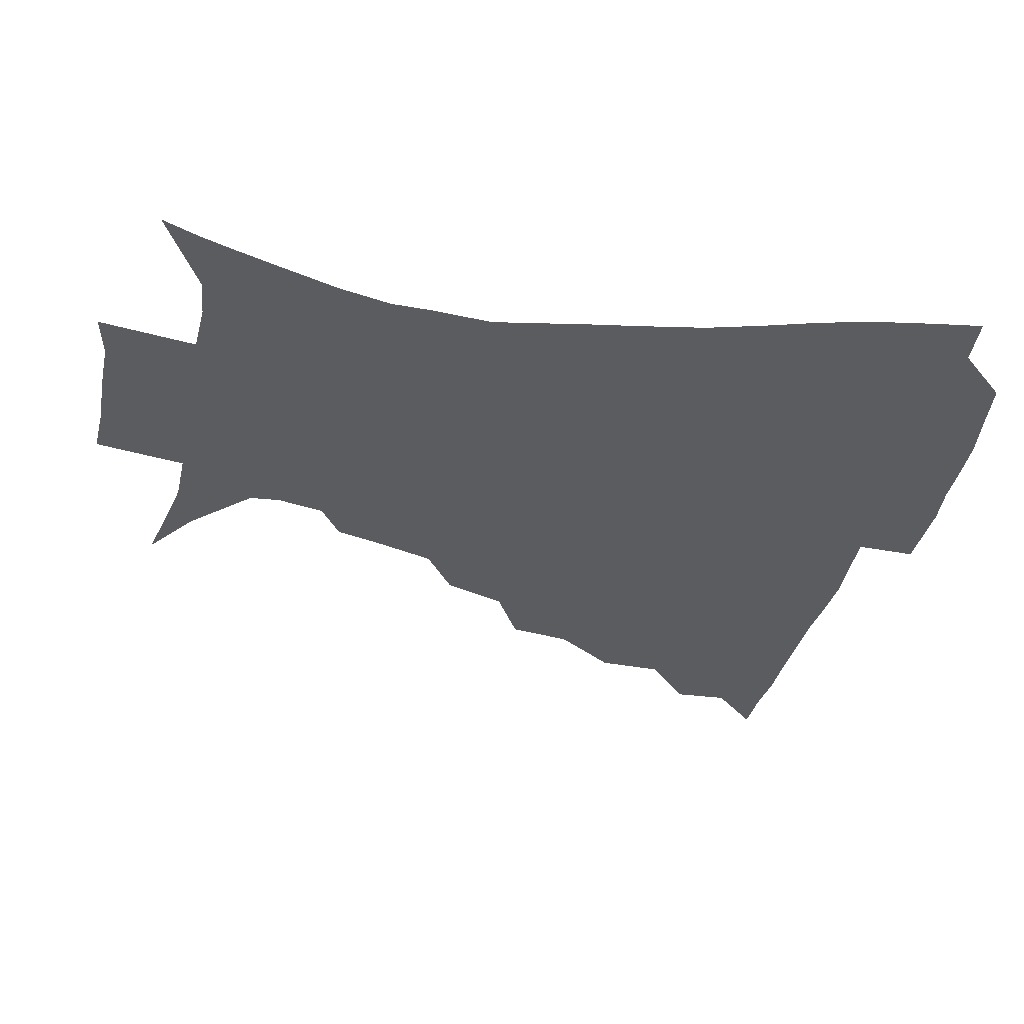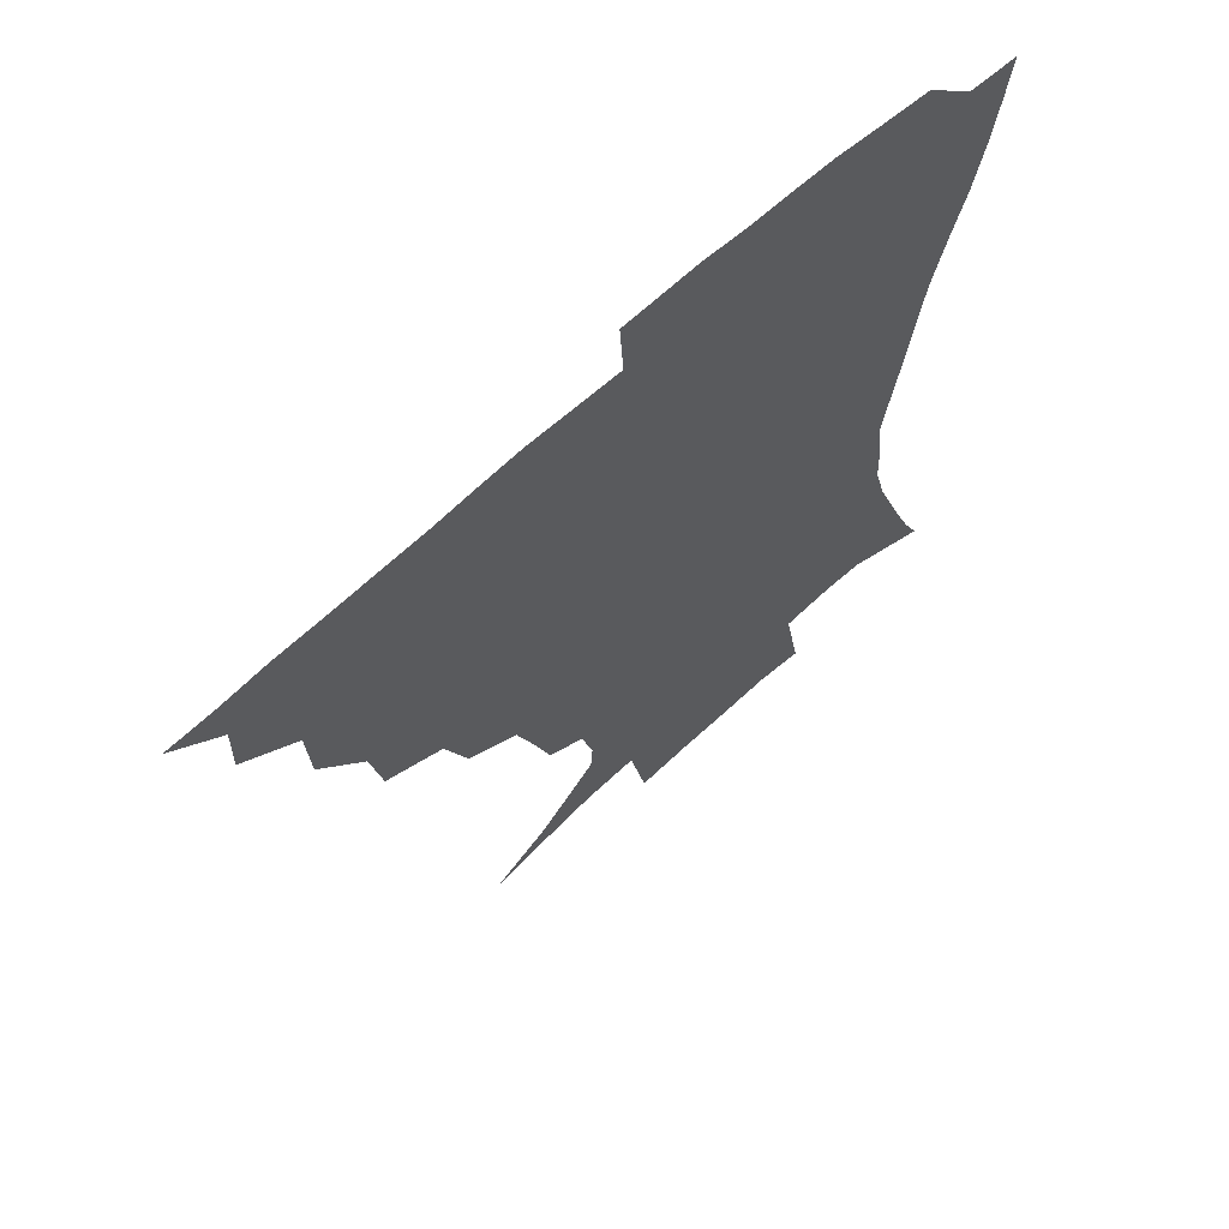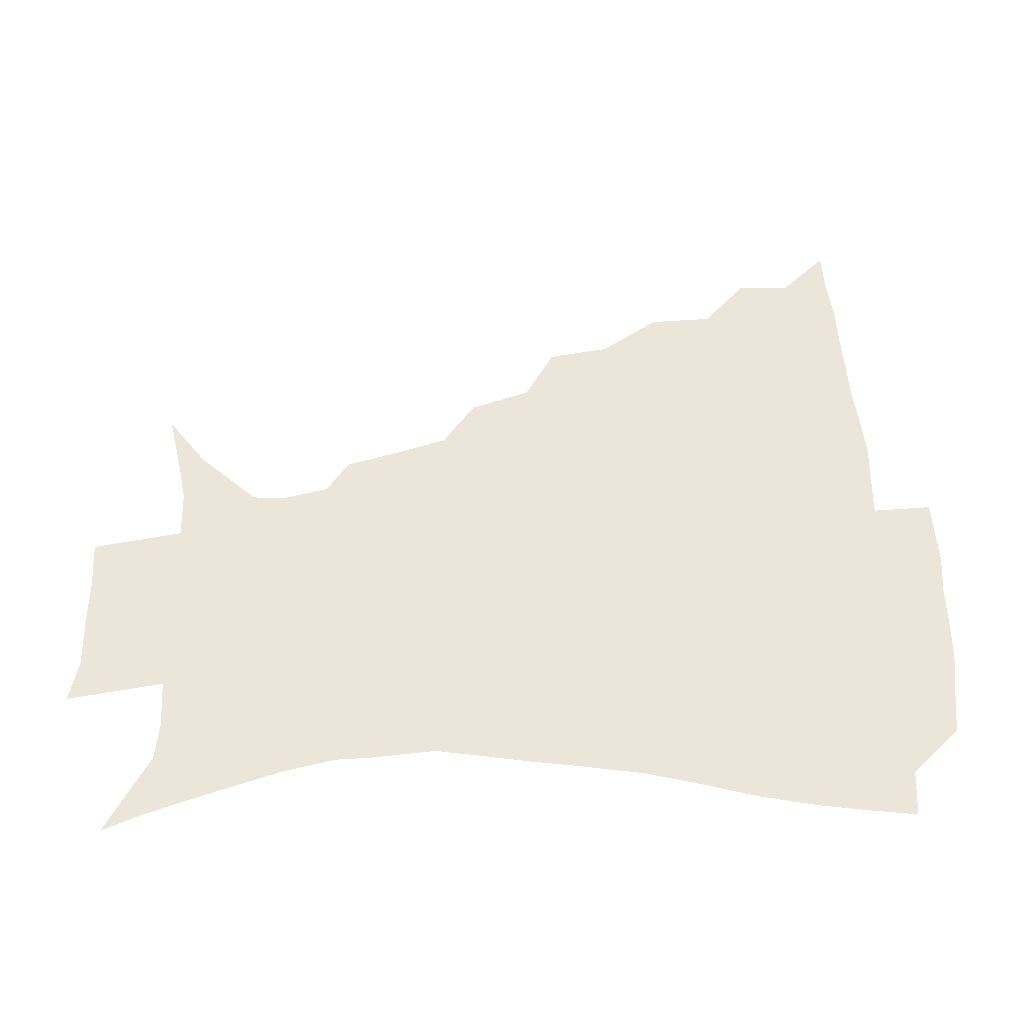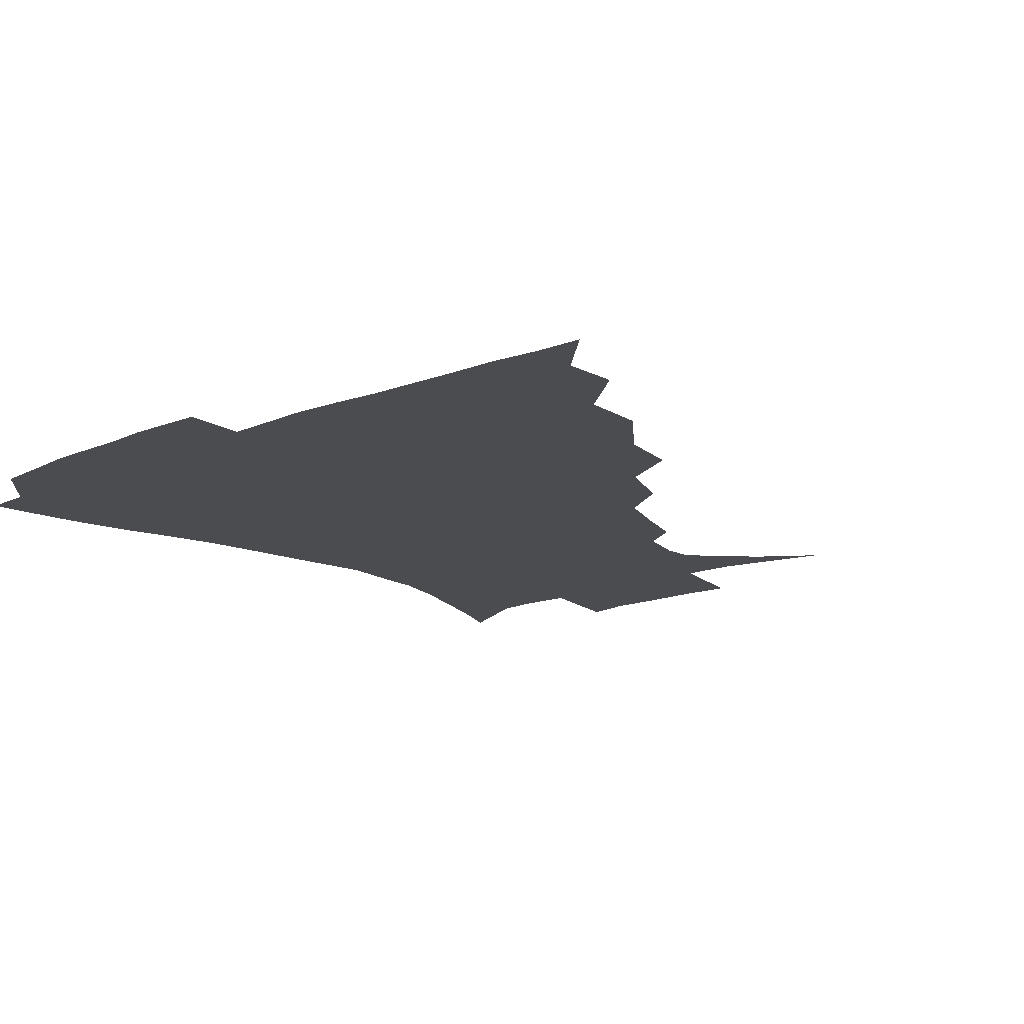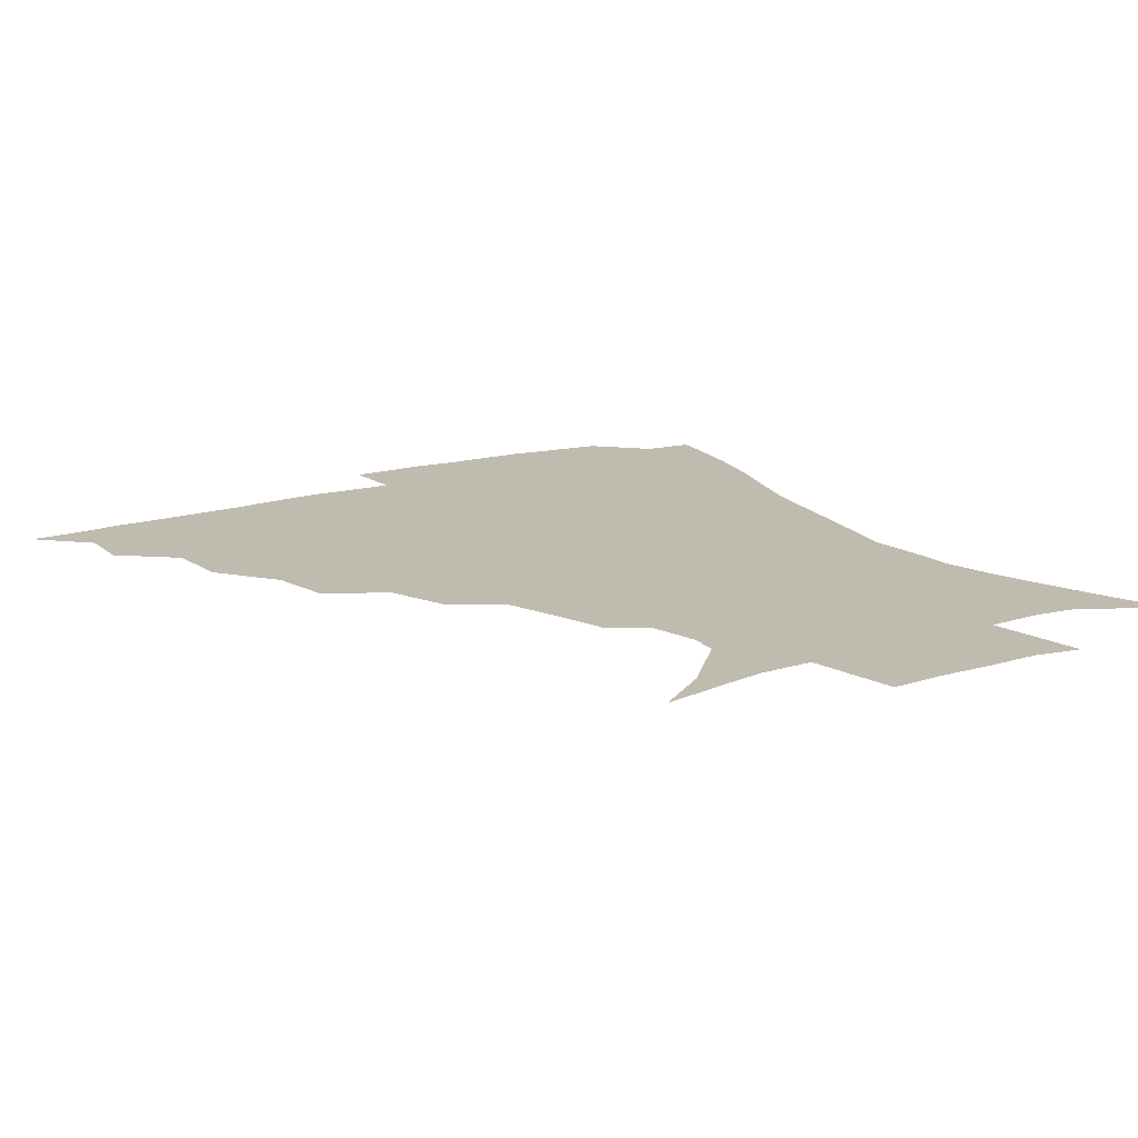
<metadata>
{"format":"obj","ext":"obj","renderer":"f3d","projection":"perspective","resolution":1024,"background":"white","views":[{"elev":-33.8,"azim":78.6,"up":"+Z"},{"elev":65.4,"azim":-43.1,"up":"+Y"},{"elev":47.5,"azim":88.5,"up":"+Z"},{"elev":-15.1,"azim":-139.4,"up":"+Z"},{"elev":16.0,"azim":-32.2,"up":"+Z"}]}
</metadata>
<code>
v 435.7 389.9 0
v 451.4 356.5 0
v 451.9 374.2 0
v 451.3 390.2 0
v 470.7 320.2 0
v 469.5 341.2 0
v 468.7 359.1 0
v 467.5 375 0
v 466.8 391.6 0
v 489.5 279.4 0
v 485.7 299.9 0
v 487.5 328.1 0
v 485.9 345.1 0
v 484.2 360.5 0
v 482.9 376.1 0
v 482.3 391.6 0
v 516.6 248.6 0
v 508.9 269 0
v 505 292.4 0
v 504.8 316.4 0
v 502.4 331.4 0
v 500.9 346.6 0
v 499.7 361.6 0
v 498.8 376.5 0
v 497.6 392.1 0
v 545.2 202.2 0
v 540.2 218.3 0
v 533.5 237.4 0
v 526.7 261 0
v 522.4 282.5 0
v 519.8 300.6 0
v 518.9 319.4 0
v 517.2 333.6 0
v 515.6 347.8 0
v 514.5 362.3 0
v 513.7 377.1 0
v 512.8 392.4 0
v 522.4 135.3 0
v 541.2 148.4 0
v 560.8 168.2 0
v 561.5 178.4 0
v 557.5 194.4 0
v 552.2 212.3 0
v 547.3 231.6 0
v 542.4 247.4 0
v 538.2 271.6 0
v 535.5 287.7 0
v 533.7 304.4 0
v 532.8 320.6 0
v 531.7 334.7 0
v 530.1 348.5 0
v 529.3 362.9 0
v 528.8 377.7 0
v 527.9 393.7 0
v 542.6 139.5 0
v 560.5 156.6 0
v 568.7 171.1 0
v 567.8 187.1 0
v 564.5 207.2 0
v 560.6 223.6 0
v 556.4 236.9 0
v 553.4 258.1 0
v 550.3 274.8 0
v 548.7 292 0
v 547.8 308 0
v 547 322.3 0
v 546.4 335.6 0
v 545.8 349.3 0
v 544.2 363.3 0
v 544.2 377.7 0
v 542.9 394.5 0
v 559.5 142.6 0
v 574.7 162 0
v 577.2 177.3 0
v 575.4 195.5 0
v 573.7 214 0
v 570 229 0
v 567.1 244.9 0
v 565.2 264.2 0
v 563.2 280 0
v 562.1 294.7 0
v 561.3 308.7 0
v 560.3 321.9 0
v 561.7 337.7 0
v 560.6 350 0
v 560.6 363.1 0
v 559.1 377.9 0
v 558.4 393.6 0
v 577.6 142.8 0
v 586 166.5 0
v 586.3 184.5 0
v 584 198.9 0
v 583.8 217.2 0
v 579.7 234.1 0
v 578.8 248.4 0
v 576.8 268.7 0
v 575.8 280.8 0
v 575.1 296 0
v 575.5 311.4 0
v 574.7 323.7 0
v 574.9 337 0
v 574.5 350 0
v 574.4 363.4 0
v 574 377 0
v 573.3 392.9 0
v 572.1 412.8 0
v 583.5 112.9 0
v 592.5 148.1 0
v 596.4 167.2 0
v 595.5 185.5 0
v 595.6 190.3 0
v 592.2 220.3 0
v 590.7 232.8 0
v 589.4 253.9 0
v 588.8 268.9 0
v 588.6 283.9 0
v 588.4 297.6 0
v 588.7 312.2 0
v 589.1 325.3 0
v 588.8 337.2 0
v 589.1 350.4 0
v 588.6 363.6 0
v 587.8 378 0
v 586.7 394.4 0
v 584.5 412.9 0
v 600.7 113.6 0
v 605 147.6 0
v 607 169.6 0
v 605.9 186.1 0
v 605 205.9 0
v 602.4 223.2 0
v 602.6 236.9 0
v 600.7 254 0
v 600.8 269.6 0
v 601 283.4 0
v 601.3 296.3 0
v 601.7 311.4 0
v 602.2 324.4 0
v 602.9 337.7 0
v 603 350.4 0
v 603 363.6 0
v 602 378.2 0
v 600.8 394 0
v 597.6 413.1 0
v 618.7 113.2 0
v 617.8 147.4 0
v 617.2 170.7 0
v 616.7 189.8 0
v 614.8 206.8 0
v 613.5 221.7 0
v 612.5 239.7 0
v 612.7 253.3 0
v 612.4 269.4 0
v 613.2 283.5 0
v 614.1 297.9 0
v 614.9 311.5 0
v 615.9 325.3 0
v 616.5 337.8 0
v 617 350.4 0
v 617.1 363.7 0
v 616.7 377.7 0
v 615.7 392.4 0
v 611.9 411.6 0
v 636.2 113.4 0
v 632 143.1 0
v 628 169.4 0
v 627 189.2 0
v 624.4 207 0
v 623.8 224.5 0
v 623.7 237 0
v 623.5 253.9 0
v 624 268.5 0
v 625.1 283.5 0
v 626.4 296.5 0
v 627.6 311.1 0
v 628.7 324.7 0
v 629.8 336.9 0
v 631.6 350.5 0
v 632.2 363.3 0
v 631.4 377.2 0
v 630.3 391.8 0
v 626.1 411.4 0
v 651.4 110.5 0
v 645.8 142.2 0
v 639.8 167.2 0
v 636.4 190.6 0
v 635.2 205.6 0
v 634.4 220.7 0
v 634.2 235.5 0
v 634.4 250.8 0
v 635.4 264.8 0
v 636.7 280.1 0
v 638.1 295.1 0
v 639.7 311.7 0
v 641.5 323.5 0
v 642.9 335.4 0
v 645.1 350.6 0
v 646 363.1 0
v 646.2 376.2 0
v 645.9 389.7 0
v 640.6 410.7 0
v 663.1 142.9 0
v 653.2 164.4 0
v 647.9 185.2 0
v 645.4 202.5 0
v 644 219.1 0
v 644.2 233 0
v 644.8 247.3 0
v 646.3 260.2 0
v 647.3 277.8 0
v 649.2 294.3 0
v 651.5 308 0
v 653.9 322.5 0
v 656.1 335.5 0
v 658.1 349.4 0
v 659.6 362.6 0
v 660.2 375.8 0
v 659.8 389.8 0
v 656.3 408.4 0
v 676.6 141.5 0
v 667.4 159.3 0
v 659.8 179.9 0
v 657.4 194.8 0
v 654.3 213.2 0
v 654 227.9 0
v 654.6 242.4 0
v 656 256.7 0
v 657.5 273.1 0
v 659.7 289.4 0
v 662.6 303.2 0
v 665.3 320.5 0
v 668.5 333.1 0
v 671 348.3 0
v 673.1 361.6 0
v 674.5 375.3 0
v 673.9 390.3 0
v 672.5 406.3 0
v 691.9 133.6 0
v 682.4 151.4 0
v 673.9 171.1 0
v 669.7 187.1 0
v 665.4 204.9 0
v 664.4 218.9 0
v 665.2 232 0
v 665.5 248.6 0
v 667 266.1 0
v 669.8 280.8 0
v 672.9 296.9 0
v 676 314.7 0
v 680.6 328 0
v 683.6 345.6 0
v 687 359.6 0
v 688.8 374.5 0
v 688.7 390 0
v 704.7 127 0
v 699.3 139.1 0
v 695.3 149.3 0
v 689.9 164.6 0
v 683.1 184.1 0
v 678.8 201.1 0
v 678.2 213.7 0
v 676.1 234 0
v 678.4 247.9 0
v 681 263.6 0
v 683.6 281.9 0
v 686.8 301.7 0
v 691.7 320.3 0
v 696.8 337.6 0
v 700.9 357 0
v 703.3 373.4 0
v 705.2 388.6 0
v 721 391 0
f 3 4 1
f 6 7 2
f 2 7 3
f 7 8 3
f 3 8 4
f 8 9 4
f 11 12 5
f 5 12 6
f 12 13 6
f 6 13 7
f 13 14 7
f 7 14 8
f 14 15 8
f 8 15 9
f 15 16 9
f 18 19 10
f 10 19 11
f 19 20 11
f 11 20 12
f 20 21 12
f 12 21 13
f 21 22 13
f 13 22 14
f 22 23 14
f 14 23 15
f 23 24 15
f 15 24 16
f 24 25 16
f 28 29 17
f 17 29 18
f 29 30 18
f 18 30 19
f 30 31 19
f 19 31 20
f 31 32 20
f 20 32 21
f 32 33 21
f 21 33 22
f 33 34 22
f 22 34 23
f 34 35 23
f 23 35 24
f 35 36 24
f 24 36 25
f 36 37 25
f 42 43 26
f 26 43 27
f 43 44 27
f 27 44 28
f 44 45 28
f 28 45 29
f 45 46 29
f 29 46 30
f 46 47 30
f 30 47 31
f 47 48 31
f 31 48 32
f 48 49 32
f 32 49 33
f 49 50 33
f 33 50 34
f 50 51 34
f 34 51 35
f 51 52 35
f 35 52 36
f 52 53 36
f 36 53 37
f 53 54 37
f 38 55 39
f 55 56 39
f 39 56 40
f 56 57 40
f 40 57 41
f 57 58 41
f 41 58 42
f 58 59 42
f 42 59 43
f 59 60 43
f 43 60 44
f 60 61 44
f 44 61 45
f 61 62 45
f 45 62 46
f 62 63 46
f 46 63 47
f 63 64 47
f 47 64 48
f 64 65 48
f 48 65 49
f 65 66 49
f 49 66 50
f 66 67 50
f 50 67 51
f 67 68 51
f 51 68 52
f 68 69 52
f 52 69 53
f 69 70 53
f 53 70 54
f 70 71 54
f 55 72 56
f 72 73 56
f 56 73 57
f 73 74 57
f 57 74 58
f 74 75 58
f 58 75 59
f 75 76 59
f 59 76 60
f 76 77 60
f 60 77 61
f 77 78 61
f 61 78 62
f 78 79 62
f 62 79 63
f 79 80 63
f 63 80 64
f 80 81 64
f 64 81 65
f 81 82 65
f 65 82 66
f 82 83 66
f 66 83 67
f 83 84 67
f 67 84 68
f 84 85 68
f 68 85 69
f 85 86 69
f 69 86 70
f 86 87 70
f 70 87 71
f 87 88 71
f 72 89 73
f 89 90 73
f 73 90 74
f 90 91 74
f 74 91 75
f 91 92 75
f 75 92 76
f 92 93 76
f 76 93 77
f 93 94 77
f 77 94 78
f 94 95 78
f 78 95 79
f 95 96 79
f 79 96 80
f 96 97 80
f 80 97 81
f 97 98 81
f 81 98 82
f 98 99 82
f 82 99 83
f 99 100 83
f 83 100 84
f 100 101 84
f 84 101 85
f 101 102 85
f 85 102 86
f 102 103 86
f 86 103 87
f 103 104 87
f 87 104 88
f 104 105 88
f 107 108 89
f 89 108 90
f 108 109 90
f 90 109 91
f 109 110 91
f 91 110 92
f 110 111 92
f 92 111 93
f 111 112 93
f 93 112 94
f 112 113 94
f 94 113 95
f 113 114 95
f 95 114 96
f 114 115 96
f 96 115 97
f 115 116 97
f 97 116 98
f 116 117 98
f 98 117 99
f 117 118 99
f 99 118 100
f 118 119 100
f 100 119 101
f 119 120 101
f 101 120 102
f 120 121 102
f 102 121 103
f 121 122 103
f 103 122 104
f 122 123 104
f 104 123 105
f 123 124 105
f 105 124 106
f 124 125 106
f 107 126 108
f 126 127 108
f 108 127 109
f 127 128 109
f 109 128 110
f 128 129 110
f 110 129 111
f 129 130 111
f 111 130 112
f 130 131 112
f 112 131 113
f 131 132 113
f 113 132 114
f 132 133 114
f 114 133 115
f 133 134 115
f 115 134 116
f 134 135 116
f 116 135 117
f 135 136 117
f 117 136 118
f 136 137 118
f 118 137 119
f 137 138 119
f 119 138 120
f 138 139 120
f 120 139 121
f 139 140 121
f 121 140 122
f 140 141 122
f 122 141 123
f 141 142 123
f 123 142 124
f 142 143 124
f 124 143 125
f 143 144 125
f 126 145 127
f 145 146 127
f 127 146 128
f 146 147 128
f 128 147 129
f 147 148 129
f 129 148 130
f 148 149 130
f 130 149 131
f 149 150 131
f 131 150 132
f 150 151 132
f 132 151 133
f 151 152 133
f 133 152 134
f 152 153 134
f 134 153 135
f 153 154 135
f 135 154 136
f 154 155 136
f 136 155 137
f 155 156 137
f 137 156 138
f 156 157 138
f 138 157 139
f 157 158 139
f 139 158 140
f 158 159 140
f 140 159 141
f 159 160 141
f 141 160 142
f 160 161 142
f 142 161 143
f 161 162 143
f 143 162 144
f 162 163 144
f 145 164 146
f 164 165 146
f 146 165 147
f 165 166 147
f 147 166 148
f 166 167 148
f 148 167 149
f 167 168 149
f 149 168 150
f 168 169 150
f 150 169 151
f 169 170 151
f 151 170 152
f 170 171 152
f 152 171 153
f 171 172 153
f 153 172 154
f 172 173 154
f 154 173 155
f 173 174 155
f 155 174 156
f 174 175 156
f 156 175 157
f 175 176 157
f 157 176 158
f 176 177 158
f 158 177 159
f 177 178 159
f 159 178 160
f 178 179 160
f 160 179 161
f 179 180 161
f 161 180 162
f 180 181 162
f 162 181 163
f 181 182 163
f 164 183 165
f 183 184 165
f 165 184 166
f 184 185 166
f 166 185 167
f 185 186 167
f 167 186 168
f 186 187 168
f 168 187 169
f 187 188 169
f 169 188 170
f 188 189 170
f 170 189 171
f 189 190 171
f 171 190 172
f 190 191 172
f 172 191 173
f 191 192 173
f 173 192 174
f 192 193 174
f 174 193 175
f 193 194 175
f 175 194 176
f 194 195 176
f 176 195 177
f 195 196 177
f 177 196 178
f 196 197 178
f 178 197 179
f 197 198 179
f 179 198 180
f 198 199 180
f 180 199 181
f 199 200 181
f 181 200 182
f 200 201 182
f 184 202 185
f 202 203 185
f 185 203 186
f 203 204 186
f 186 204 187
f 204 205 187
f 187 205 188
f 205 206 188
f 188 206 189
f 206 207 189
f 189 207 190
f 207 208 190
f 190 208 191
f 208 209 191
f 191 209 192
f 209 210 192
f 192 210 193
f 210 211 193
f 193 211 194
f 211 212 194
f 194 212 195
f 212 213 195
f 195 213 196
f 213 214 196
f 196 214 197
f 214 215 197
f 197 215 198
f 215 216 198
f 198 216 199
f 216 217 199
f 199 217 200
f 217 218 200
f 200 218 201
f 218 219 201
f 202 220 203
f 220 221 203
f 203 221 204
f 221 222 204
f 204 222 205
f 222 223 205
f 205 223 206
f 223 224 206
f 206 224 207
f 224 225 207
f 207 225 208
f 225 226 208
f 208 226 209
f 226 227 209
f 209 227 210
f 227 228 210
f 210 228 211
f 228 229 211
f 211 229 212
f 229 230 212
f 212 230 213
f 230 231 213
f 213 231 214
f 231 232 214
f 214 232 215
f 232 233 215
f 215 233 216
f 233 234 216
f 216 234 217
f 234 235 217
f 217 235 218
f 235 236 218
f 218 236 219
f 236 237 219
f 220 238 221
f 238 239 221
f 221 239 222
f 239 240 222
f 222 240 223
f 240 241 223
f 223 241 224
f 241 242 224
f 224 242 225
f 242 243 225
f 225 243 226
f 243 244 226
f 226 244 227
f 244 245 227
f 227 245 228
f 245 246 228
f 228 246 229
f 246 247 229
f 229 247 230
f 247 248 230
f 230 248 231
f 248 249 231
f 231 249 232
f 249 250 232
f 232 250 233
f 250 251 233
f 233 251 234
f 251 252 234
f 234 252 235
f 252 253 235
f 235 253 236
f 253 254 236
f 236 254 237
f 238 255 239
f 255 256 239
f 239 256 240
f 256 257 240
f 240 257 241
f 257 258 241
f 241 258 242
f 258 259 242
f 242 259 243
f 259 260 243
f 243 260 244
f 260 261 244
f 244 261 245
f 261 262 245
f 245 262 246
f 262 263 246
f 246 263 247
f 263 264 247
f 247 264 248
f 264 265 248
f 248 265 249
f 265 266 249
f 249 266 250
f 266 267 250
f 250 267 251
f 267 268 251
f 251 268 252
f 268 269 252
f 252 269 253
f 269 270 253
f 253 270 254
f 270 271 254

</code>
